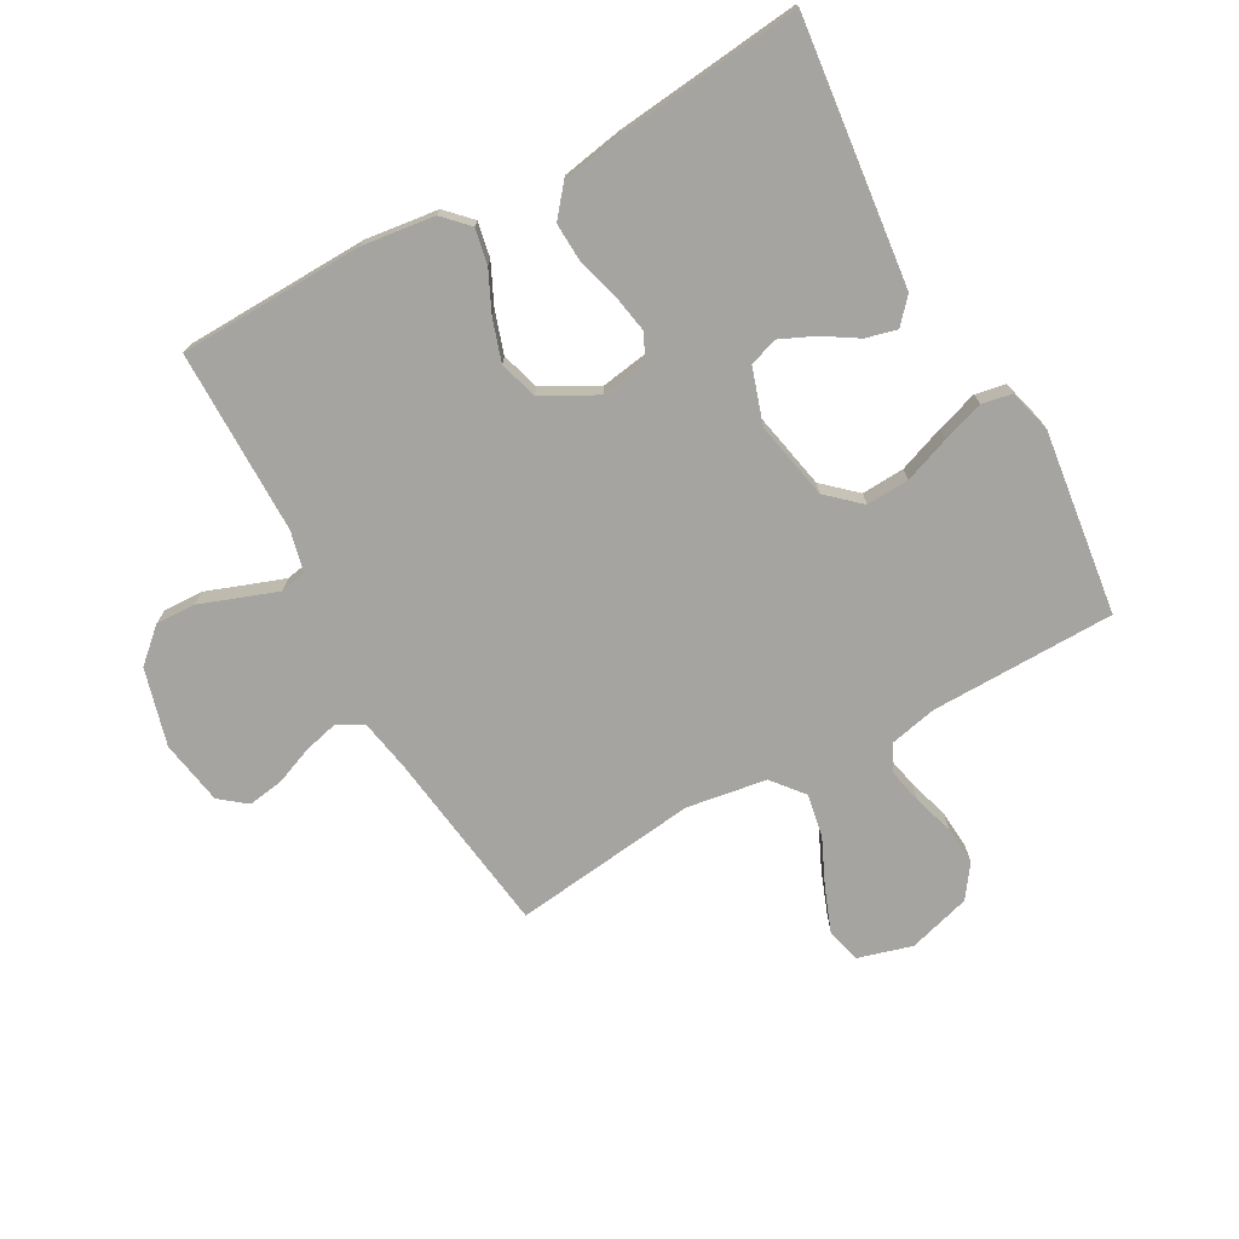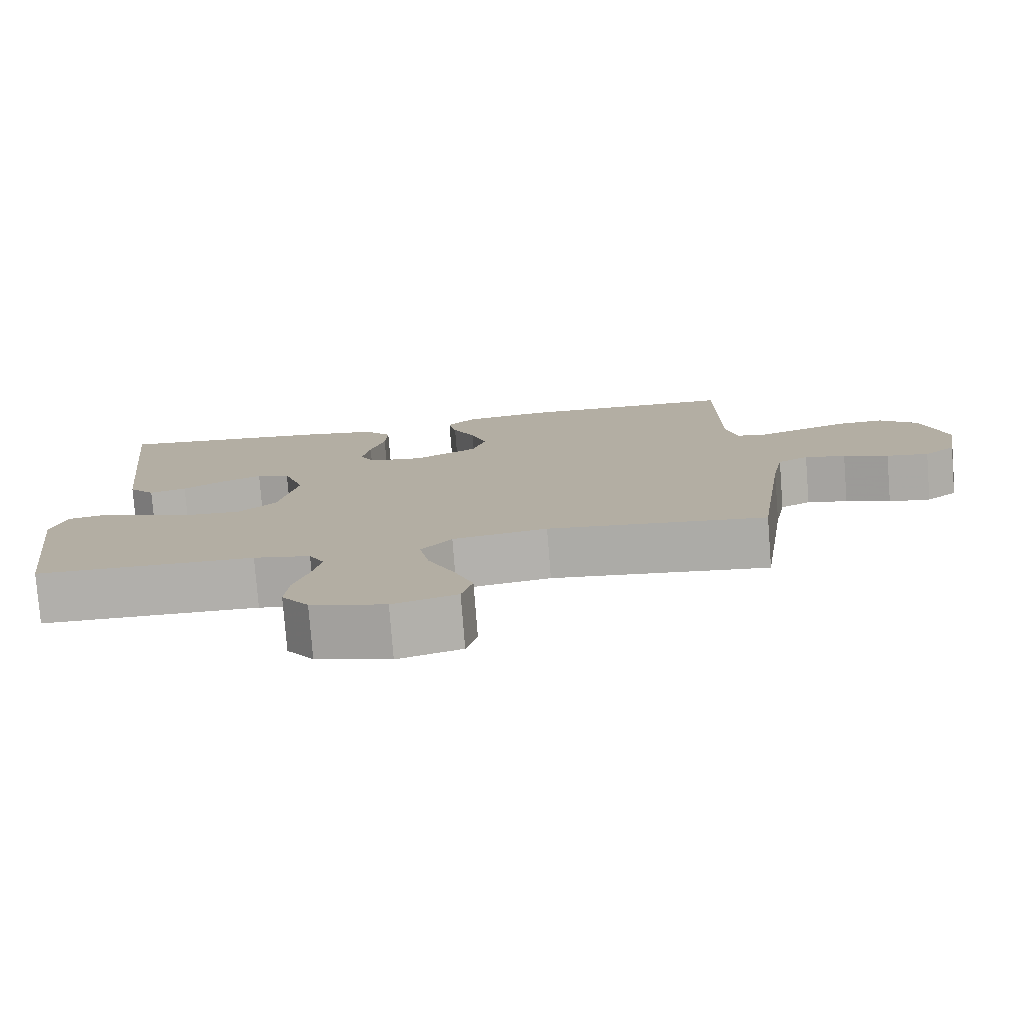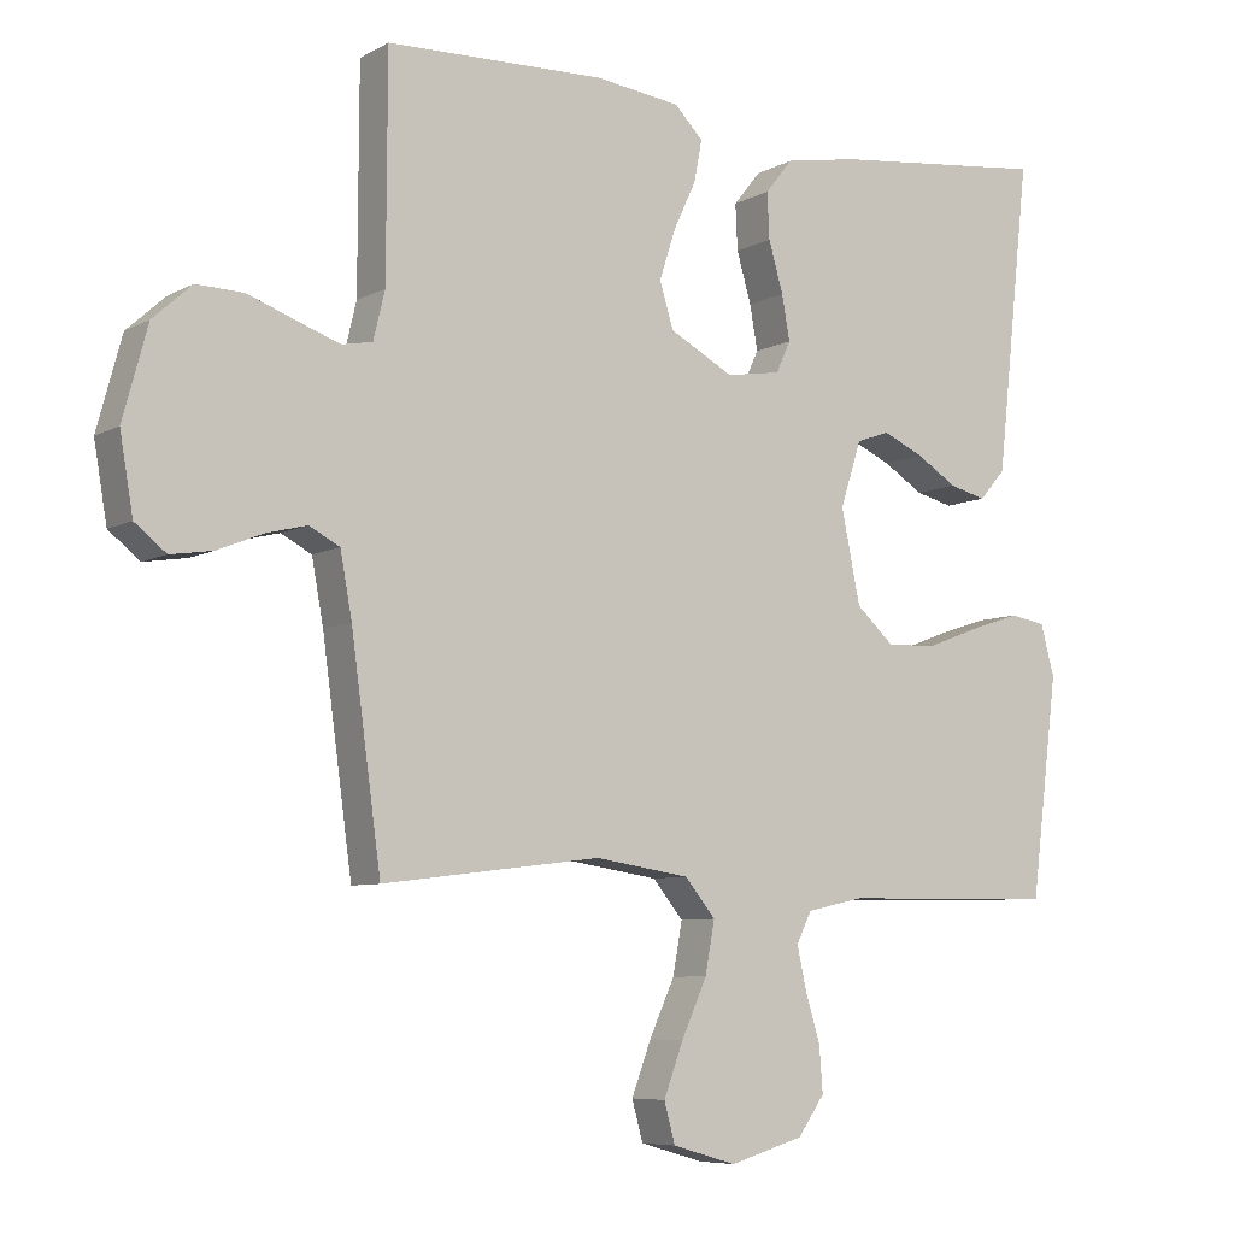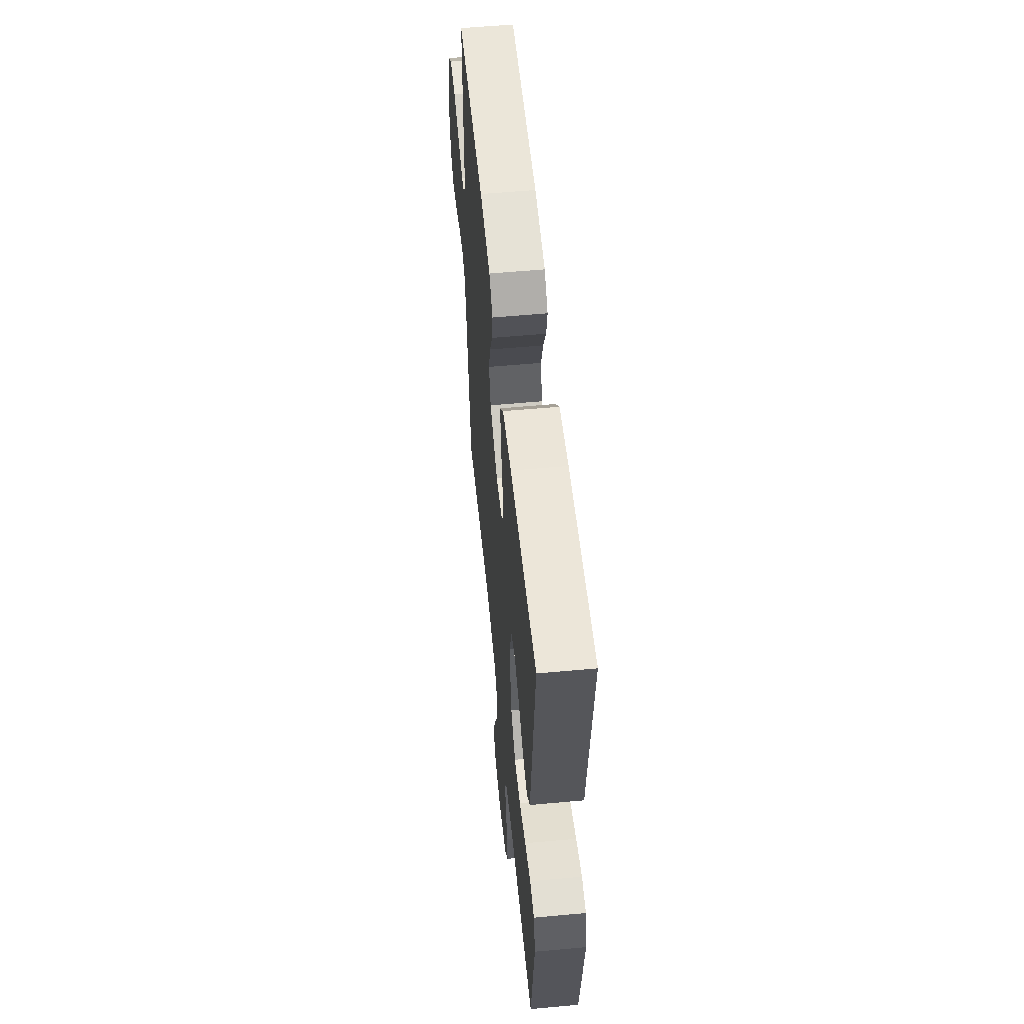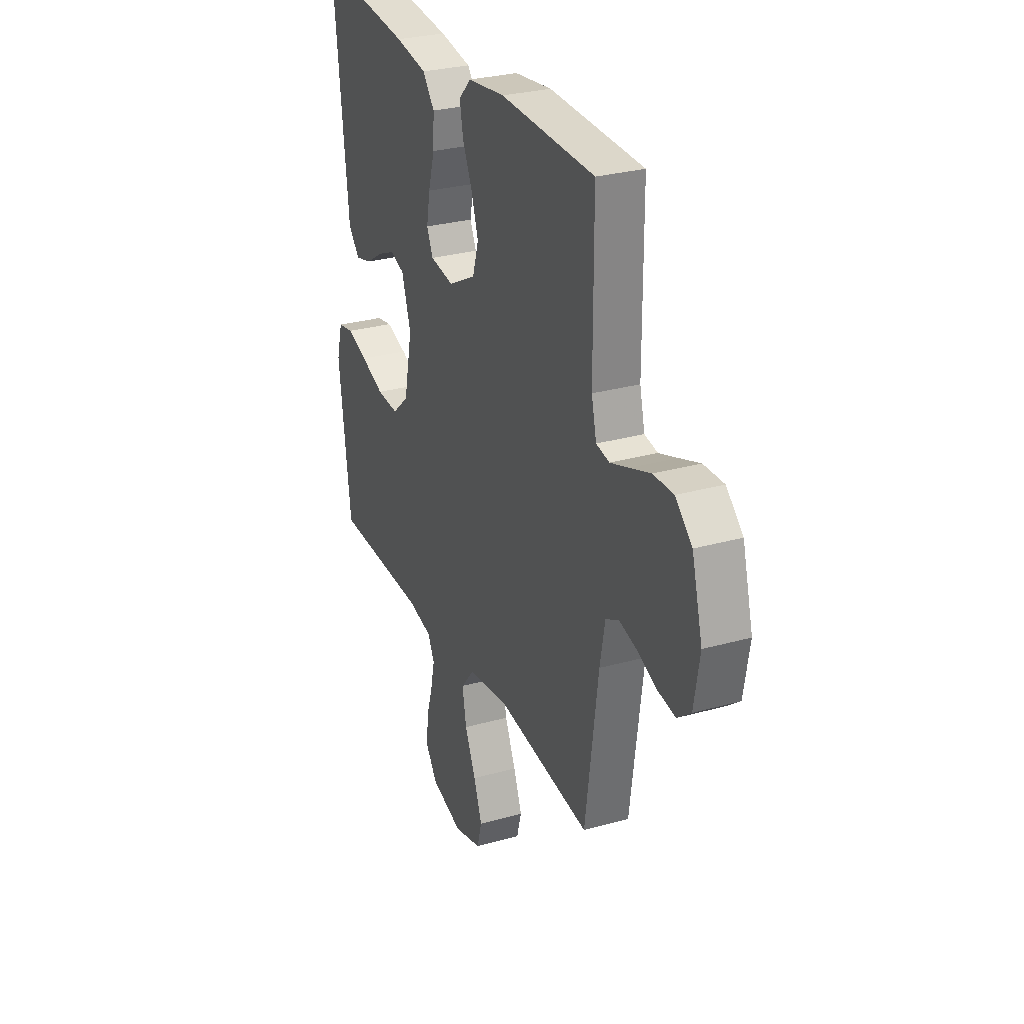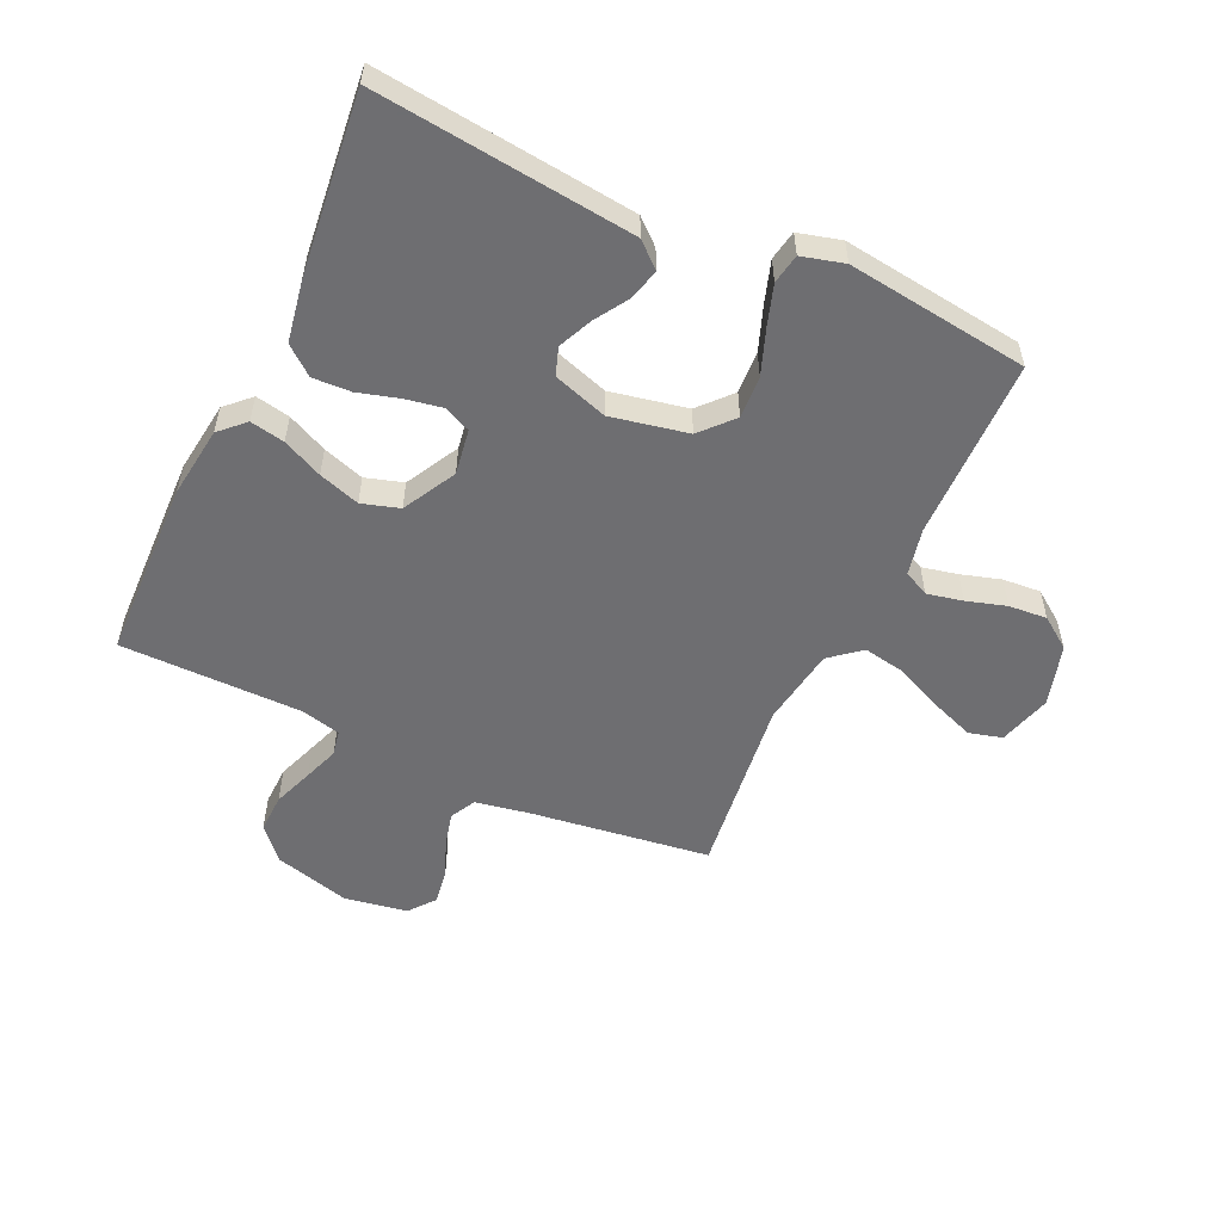
<metadata>
{"format":"obj","ext":"obj","renderer":"f3d","projection":"perspective","resolution":1024,"background":"white","views":[{"elev":-73.3,"azim":28.9,"up":"+Y"},{"elev":-78.3,"azim":-175.5,"up":"+Z"},{"elev":-7.1,"azim":-33.7,"up":"+Z"},{"elev":56.9,"azim":84.5,"up":"+Z"},{"elev":28.8,"azim":-112.8,"up":"+Z"},{"elev":-54.4,"azim":65.0,"up":"+Y"}]}
</metadata>
<code>
v 0.5 0.07 -0.5
v 0.2 0.07 -0.505
v 0.122 0.07 -0.522
v 0.101 0.07 -0.564
v 0.114 0.07 -0.623
v 0.134 0.07 -0.689
v 0.139 0.07 -0.752
v 0.102 0.07 -0.804
v 0 0.07 -0.834
v -0.088 0.07 -0.809
v -0.103 0.07 -0.754
v -0.076 0.07 -0.682
v -0.041 0.07 -0.605
v -0.028 0.07 -0.534
v -0.07 0.07 -0.483
v -0.2 0.07 -0.463
v -0.5 0.07 -0.5
v -0.541 0.07 -0.2
v -0.557 0.07 -0.113
v -0.599 0.07 -0.091
v -0.655 0.07 -0.105
v -0.717 0.07 -0.13
v -0.775 0.07 -0.139
v -0.818 0.07 -0.105
v -0.836 0.07 0
v -0.802 0.07 0.125
v -0.749 0.07 0.173
v -0.684 0.07 0.171
v -0.618 0.07 0.147
v -0.559 0.07 0.126
v -0.517 0.07 0.134
v -0.501 0.07 0.2
v -0.5 0.07 0.5
v -0.2 0.07 0.509
v -0.082 0.07 0.494
v -0.043 0.07 0.454
v -0.054 0.07 0.397
v -0.085 0.07 0.331
v -0.107 0.07 0.263
v -0.088 0.07 0.201
v 0 0.07 0.154
v 0.075 0.07 0.166
v 0.095 0.07 0.209
v 0.084 0.07 0.27
v 0.064 0.07 0.339
v 0.061 0.07 0.402
v 0.099 0.07 0.449
v 0.2 0.07 0.467
v 0.5 0.07 0.5
v 0.467 0.07 0.2
v 0.453 0.07 0.074
v 0.417 0.07 0.033
v 0.366 0.07 0.046
v 0.31 0.07 0.081
v 0.254 0.07 0.106
v 0.208 0.07 0.09
v 0.179 0.07 0
v 0.205 0.07 -0.127
v 0.258 0.07 -0.175
v 0.328 0.07 -0.171
v 0.403 0.07 -0.143
v 0.47 0.07 -0.121
v 0.519 0.07 -0.13
v 0.538 0.07 -0.2
v 0.5 0 -0.5
v 0.2 0 -0.505
v 0.122 0 -0.522
v 0.101 0 -0.564
v 0.114 0 -0.623
v 0.134 0 -0.689
v 0.139 0 -0.752
v 0.102 0 -0.804
v 0 0 -0.834
v -0.088 0 -0.809
v -0.103 0 -0.754
v -0.076 0 -0.682
v -0.041 0 -0.605
v -0.028 0 -0.534
v -0.07 0 -0.483
v -0.2 0 -0.463
v -0.5 0 -0.5
v -0.541 0 -0.2
v -0.557 0 -0.113
v -0.599 0 -0.091
v -0.655 0 -0.105
v -0.717 0 -0.13
v -0.775 0 -0.139
v -0.818 0 -0.105
v -0.836 0 0
v -0.802 0 0.125
v -0.749 0 0.173
v -0.684 0 0.171
v -0.618 0 0.147
v -0.559 0 0.126
v -0.517 0 0.134
v -0.501 0 0.2
v -0.5 0 0.5
v -0.2 0 0.509
v -0.082 0 0.494
v -0.043 0 0.454
v -0.054 0 0.397
v -0.085 0 0.331
v -0.107 0 0.263
v -0.088 0 0.201
v 0 0 0.154
v 0.075 0 0.166
v 0.095 0 0.209
v 0.084 0 0.27
v 0.064 0 0.339
v 0.061 0 0.402
v 0.099 0 0.449
v 0.2 0 0.467
v 0.5 0 0.5
v 0.467 0 0.2
v 0.453 0 0.074
v 0.417 0 0.033
v 0.366 0 0.046
v 0.31 0 0.081
v 0.254 0 0.106
v 0.208 0 0.09
v 0.179 0 0
v 0.205 0 -0.127
v 0.258 0 -0.175
v 0.328 0 -0.171
v 0.403 0 -0.143
v 0.47 0 -0.121
v 0.519 0 -0.13
v 0.538 0 -0.2
f 64 1 2
f 63 64 2
f 62 63 2
f 61 62 2
f 60 61 2
f 59 60 2 3
f 58 59 3 4
f 57 58 4
f 52 53 54
f 51 52 54
f 50 51 54
f 49 50 54
f 48 49 54
f 47 48 54
f 46 47 54
f 45 46 54
f 44 45 54
f 43 44 54 55
f 42 43 55 56
f 36 37 38
f 35 36 38
f 34 35 38
f 33 34 38
f 32 33 38
f 31 32 38 39
f 27 28 29
f 26 27 29
f 25 26 29
f 24 25 29
f 23 24 29
f 22 23 29
f 21 22 29
f 20 21 29 30
f 19 20 30 31
f 16 17 18
f 31 39 40
f 19 31 40
f 18 19 40
f 16 18 40
f 15 16 40
f 11 12 13
f 10 11 13
f 9 10 13
f 8 9 13
f 7 8 13
f 6 7 13
f 5 6 13
f 4 5 13 14
f 41 42 56 57
f 40 41 57
f 15 40 57
f 14 15 57
f 4 14 57
f 66 65 128
f 66 128 127
f 66 127 126
f 66 126 125
f 66 125 124
f 67 66 124 123
f 68 67 123 122
f 68 122 121
f 118 117 116
f 118 116 115
f 118 115 114
f 118 114 113
f 118 113 112
f 118 112 111
f 118 111 110
f 118 110 109
f 118 109 108
f 119 118 108 107
f 120 119 107 106
f 102 101 100
f 102 100 99
f 102 99 98
f 102 98 97
f 102 97 96
f 103 102 96 95
f 93 92 91
f 93 91 90
f 93 90 89
f 93 89 88
f 93 88 87
f 93 87 86
f 93 86 85
f 94 93 85 84
f 95 94 84 83
f 82 81 80
f 104 103 95
f 104 95 83
f 104 83 82
f 104 82 80
f 104 80 79
f 77 76 75
f 77 75 74
f 77 74 73
f 77 73 72
f 77 72 71
f 77 71 70
f 77 70 69
f 78 77 69 68
f 121 120 106 105
f 121 105 104
f 121 104 79
f 121 79 78
f 121 78 68
f 1 65 66 2
f 2 66 67 3
f 3 67 68 4
f 4 68 69 5
f 5 69 70 6
f 6 70 71 7
f 7 71 72 8
f 8 72 73 9
f 9 73 74 10
f 10 74 75 11
f 11 75 76 12
f 12 76 77 13
f 13 77 78 14
f 14 78 79 15
f 15 79 80 16
f 16 80 81 17
f 17 81 82 18
f 18 82 83 19
f 19 83 84 20
f 20 84 85 21
f 21 85 86 22
f 22 86 87 23
f 23 87 88 24
f 24 88 89 25
f 25 89 90 26
f 26 90 91 27
f 27 91 92 28
f 28 92 93 29
f 29 93 94 30
f 30 94 95 31
f 31 95 96 32
f 32 96 97 33
f 33 97 98 34
f 34 98 99 35
f 35 99 100 36
f 36 100 101 37
f 37 101 102 38
f 38 102 103 39
f 39 103 104 40
f 40 104 105 41
f 41 105 106 42
f 42 106 107 43
f 43 107 108 44
f 44 108 109 45
f 45 109 110 46
f 46 110 111 47
f 47 111 112 48
f 48 112 113 49
f 49 113 114 50
f 50 114 115 51
f 51 115 116 52
f 52 116 117 53
f 53 117 118 54
f 54 118 119 55
f 55 119 120 56
f 56 120 121 57
f 57 121 122 58
f 58 122 123 59
f 59 123 124 60
f 60 124 125 61
f 61 125 126 62
f 62 126 127 63
f 63 127 128 64
f 64 128 65 1

</code>
